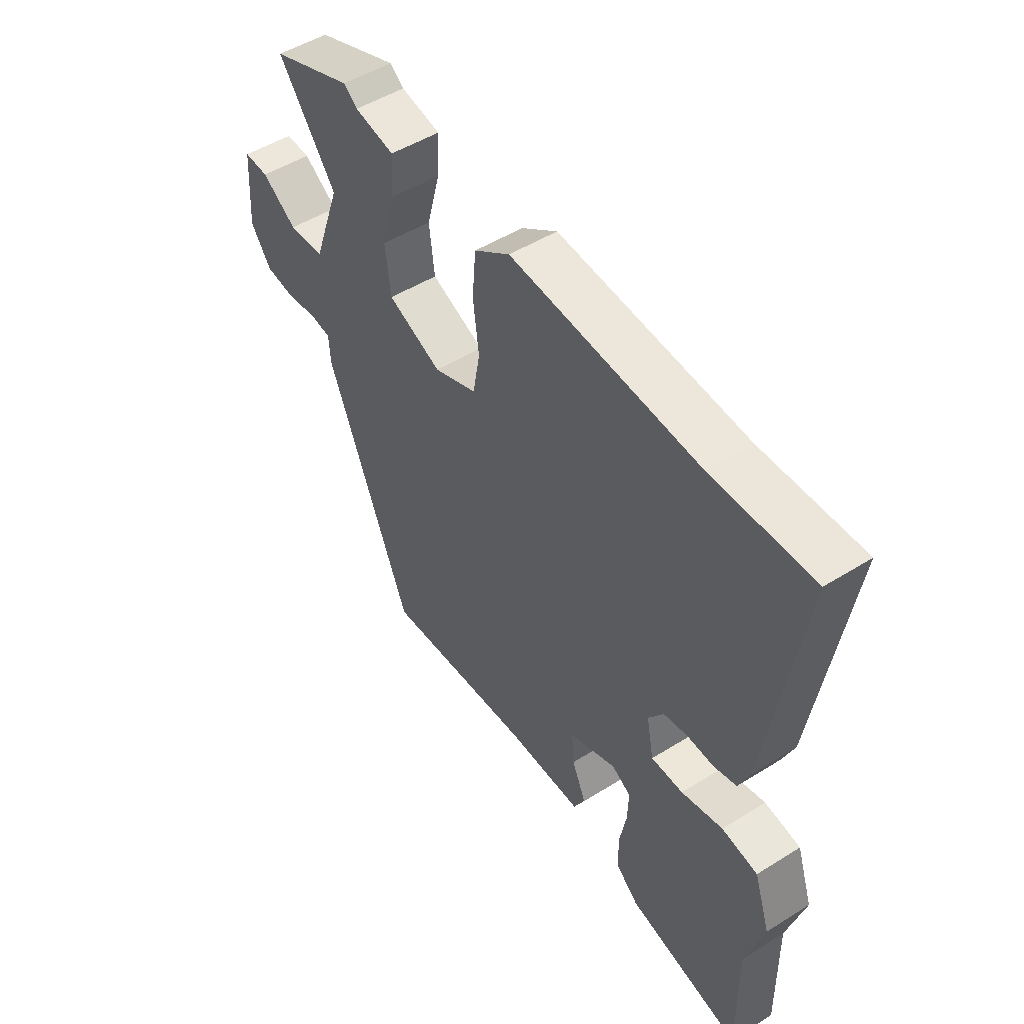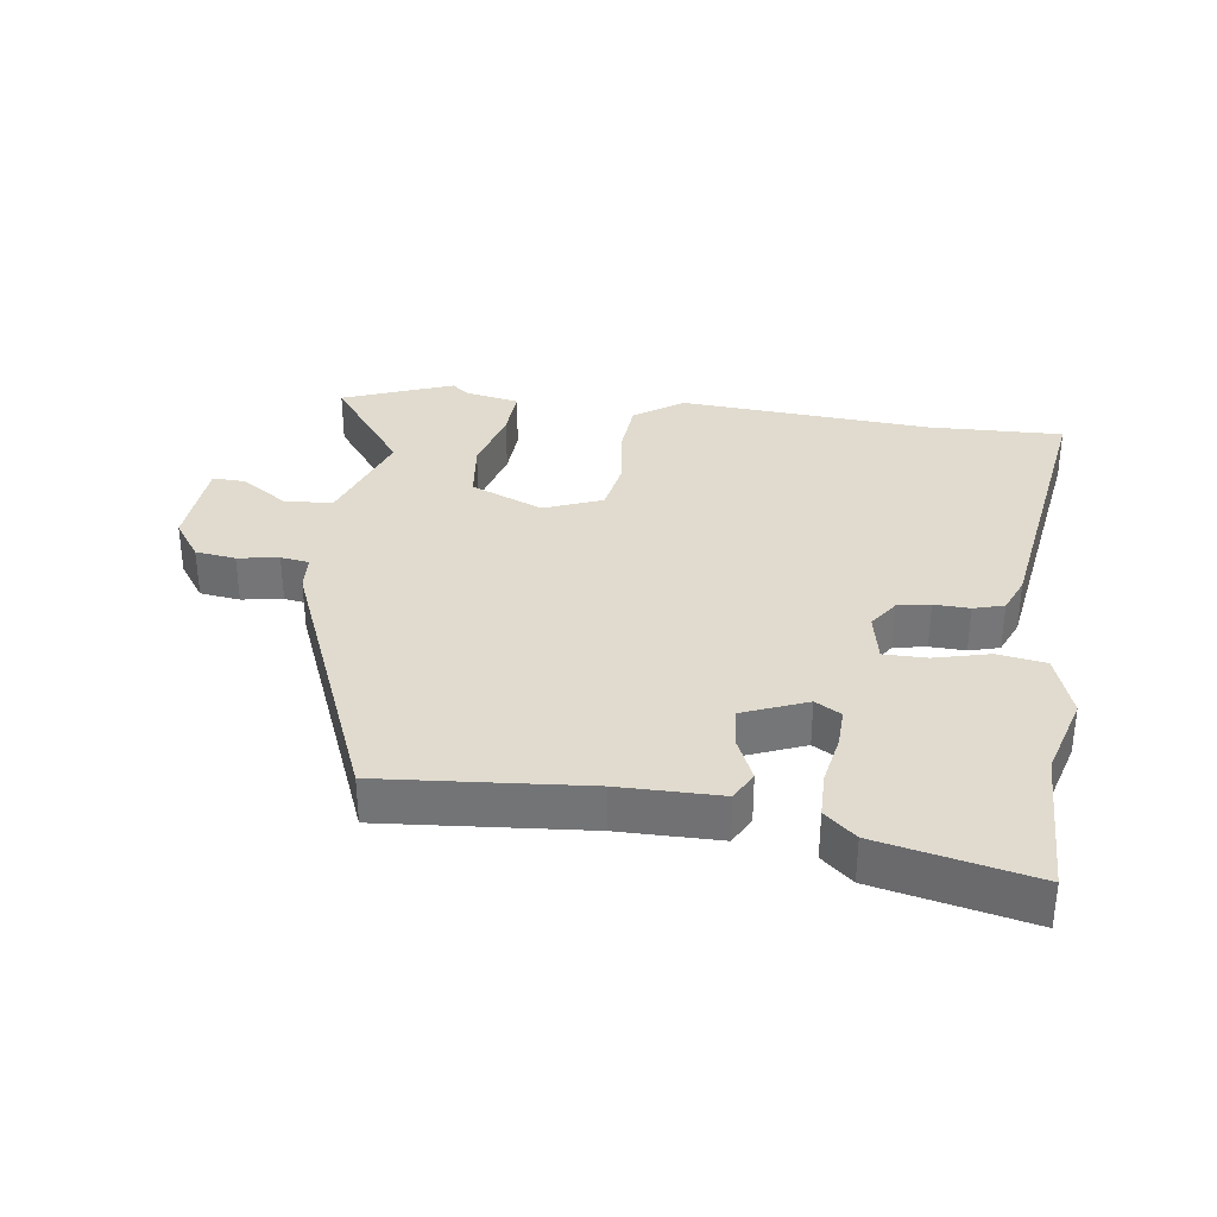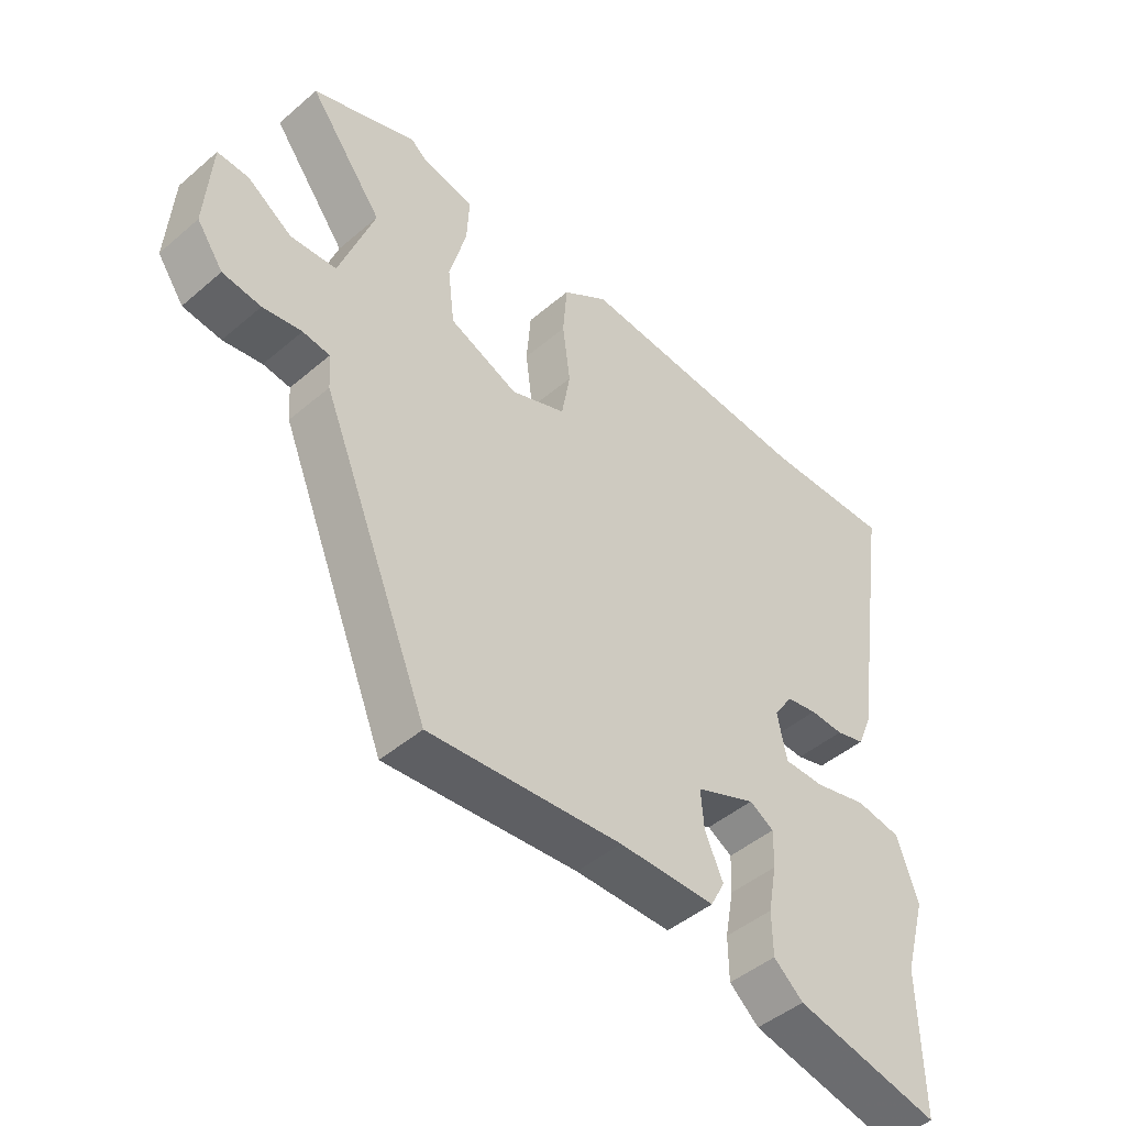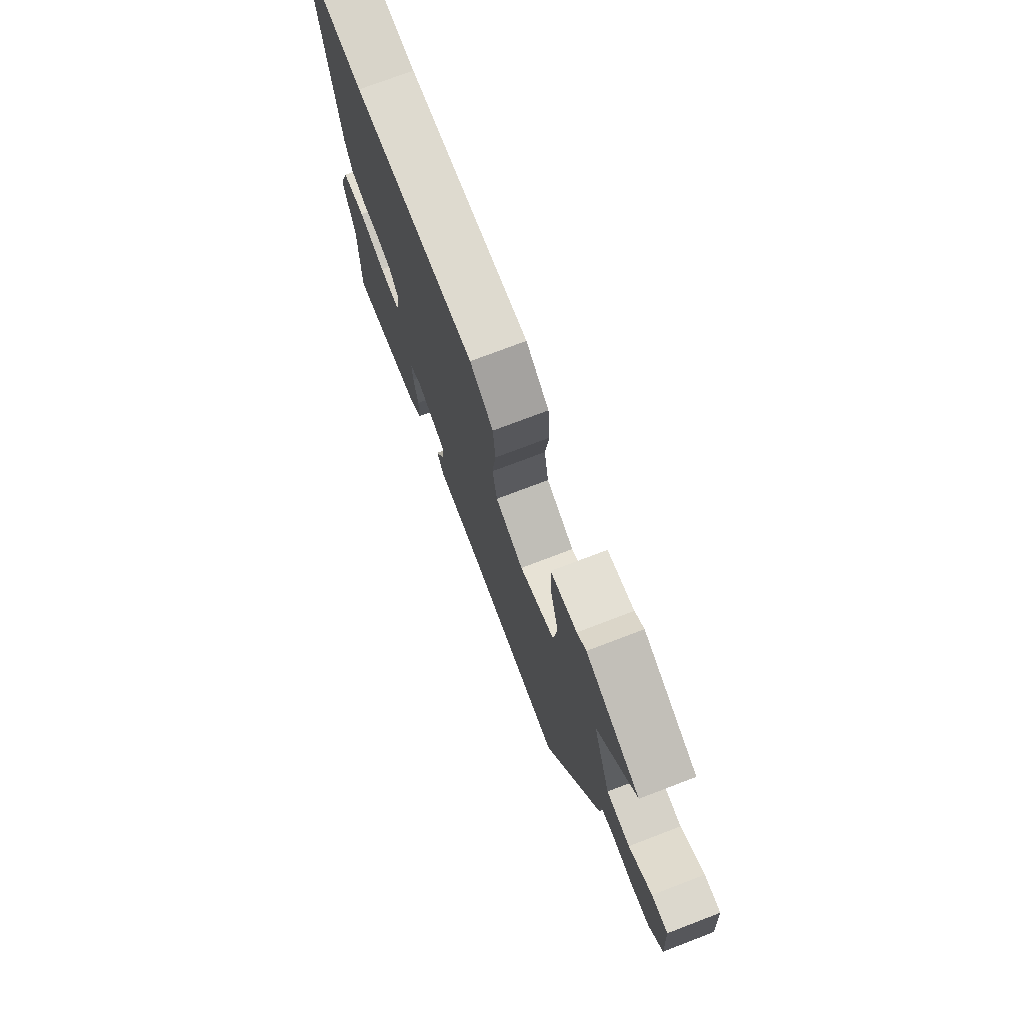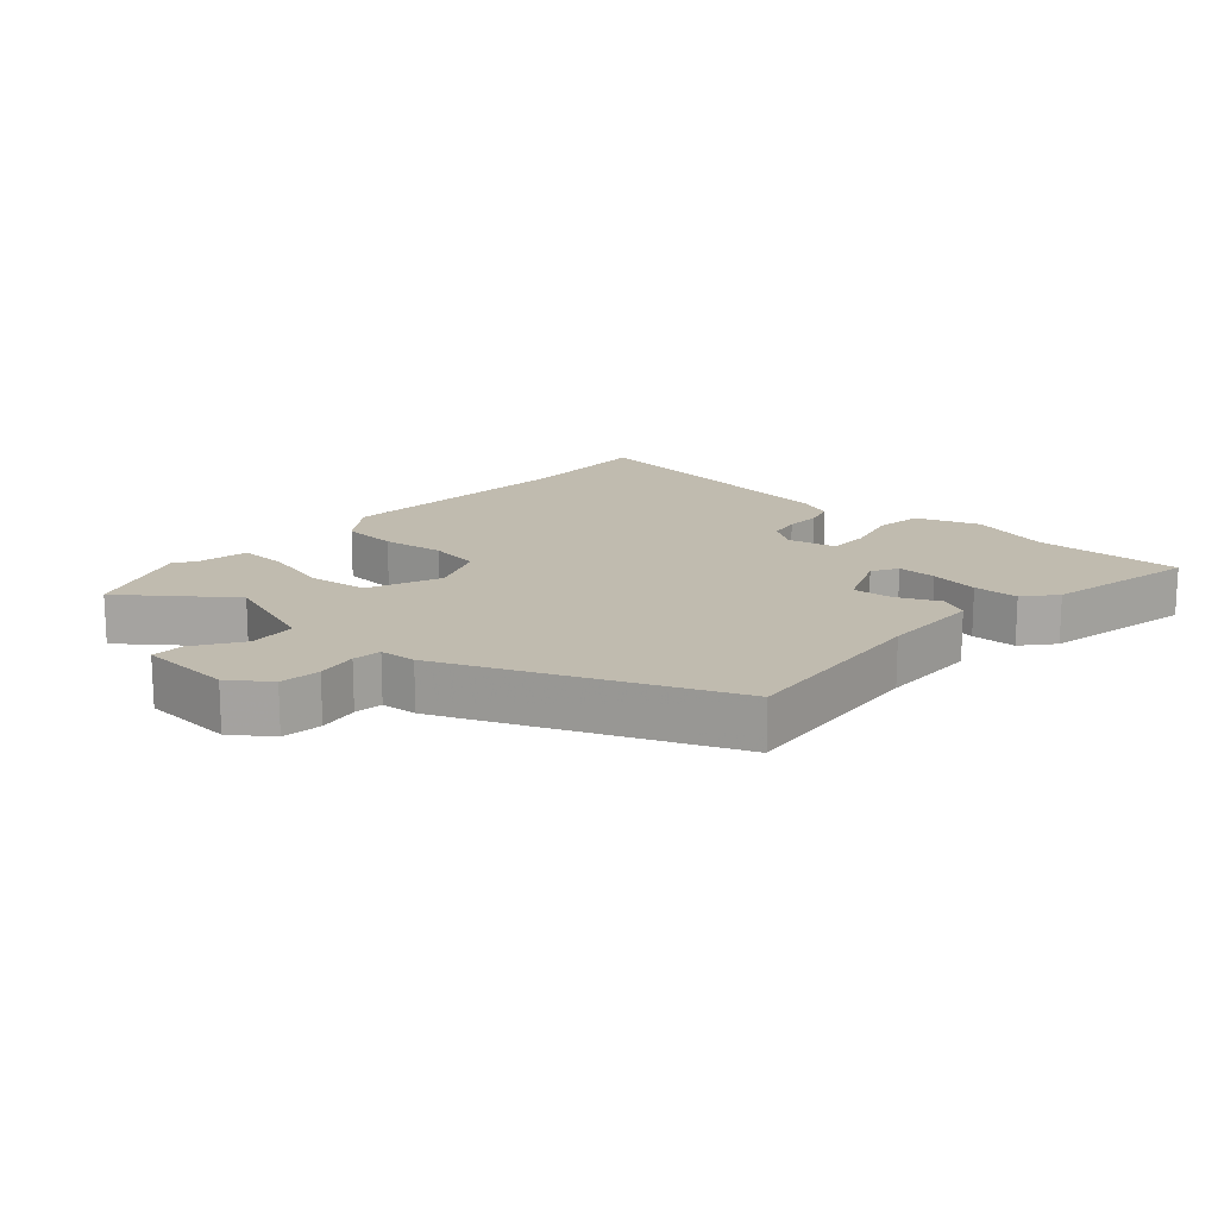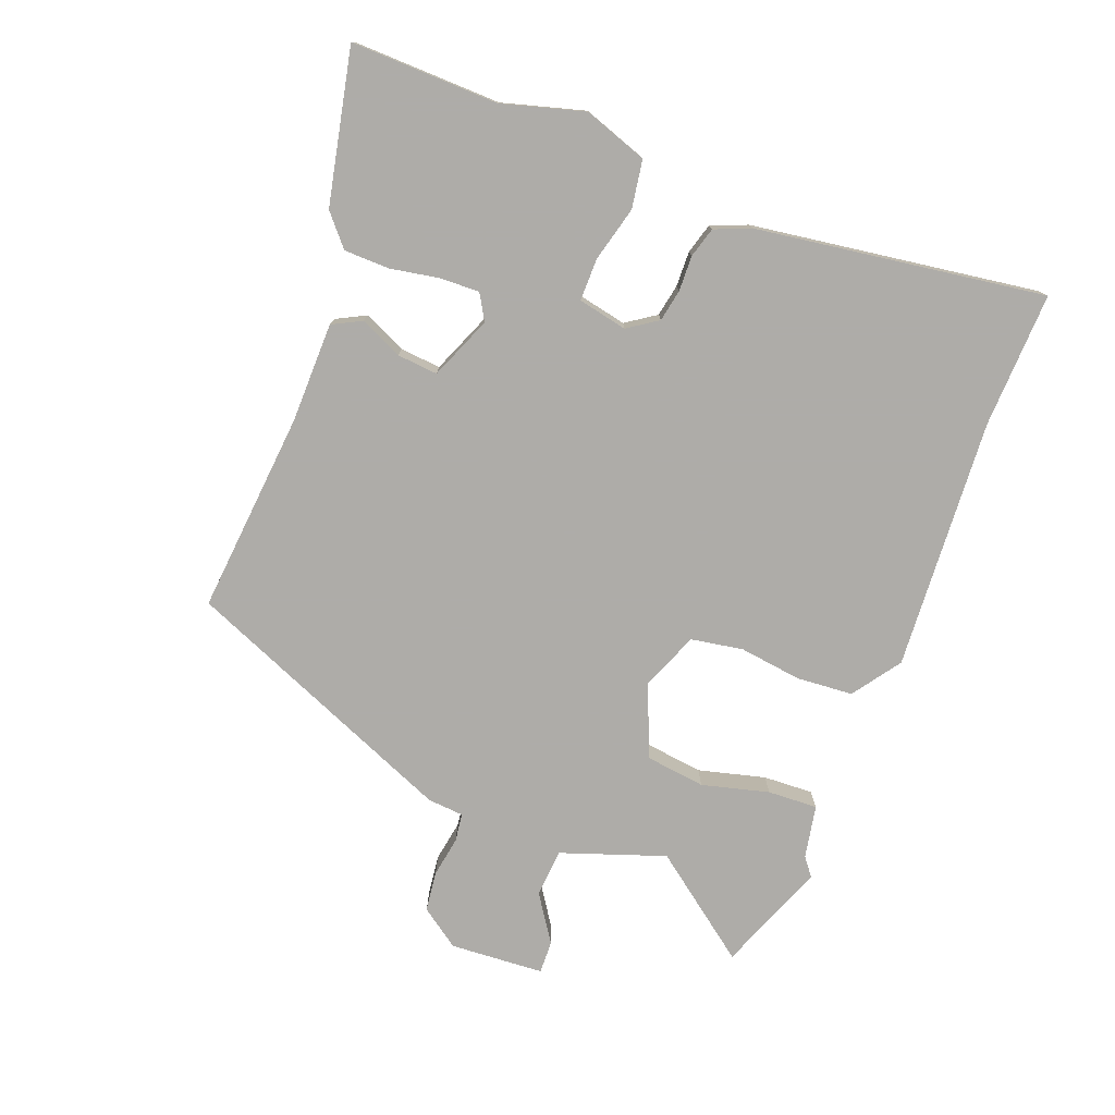
<metadata>
{"format":"obj","ext":"obj","renderer":"f3d","projection":"perspective","resolution":1024,"background":"white","views":[{"elev":50.0,"azim":-124.5,"up":"+Z"},{"elev":33.6,"azim":-172.2,"up":"+Y"},{"elev":-46.1,"azim":134.3,"up":"+Z"},{"elev":74.3,"azim":69.1,"up":"+Z"},{"elev":16.1,"azim":131.2,"up":"+Y"},{"elev":-77.0,"azim":-111.3,"up":"+Y"}]}
</metadata>
<code>
v -0.501 0.07 -0.57
v -0.497 0.07 -0.345
v -0.533 0.07 -0.22
v -0.5 0.07 -0.123
v -0.427 0.07 -0.111
v -0.343 0.07 -0.132
v -0.278 0.07 -0.132
v -0.263 0.07 -0.057
v -0.294 0.07 -0.012
v -0.343 0.07 -0.003
v -0.397 0.07 -0.005
v -0.443 0.07 0.008
v -0.466 0.07 0.063
v -0.532 0.07 0.501
v -0.327 0.07 0.495
v 0.056 0.07 0.522
v 0.129 0.07 0.471
v 0.136 0.07 0.385
v 0.124 0.07 0.29
v 0.138 0.07 0.211
v 0.226 0.07 0.176
v 0.336 0.07 0.222
v 0.347 0.07 0.313
v 0.32 0.07 0.415
v 0.316 0.07 0.491
v 0.397 0.07 0.507
v 0.425 0.07 0.529
v 0.592 0.07 0.465
v 0.474 0.07 0.307
v 0.53 0.07 0.149
v 0.603 0.07 0.144
v 0.674 0.07 0.192
v 0.724 0.07 0.194
v 0.734 0.07 0.051
v 0.692 0.07 -0.009
v 0.631 0.07 -0.017
v 0.569 0.07 -0.007
v 0.526 0.07 -0.013
v 0.522 0.07 -0.068
v 0.35 0.07 -0.488
v 0.042 0.07 -0.462
v -0.112 0.07 -0.461
v -0.135 0.07 -0.417
v -0.106 0.07 -0.352
v -0.101 0.07 -0.29
v -0.197 0.07 -0.251
v -0.236 0.07 -0.274
v -0.234 0.07 -0.334
v -0.22 0.07 -0.409
v -0.221 0.07 -0.478
v -0.268 0.07 -0.519
v -0.501 0 -0.57
v -0.497 0 -0.345
v -0.533 0 -0.22
v -0.5 0 -0.123
v -0.427 0 -0.111
v -0.343 0 -0.132
v -0.278 0 -0.132
v -0.263 0 -0.057
v -0.294 0 -0.012
v -0.343 0 -0.003
v -0.397 0 -0.005
v -0.443 0 0.008
v -0.466 0 0.063
v -0.532 0 0.501
v -0.327 0 0.495
v 0.056 0 0.522
v 0.129 0 0.471
v 0.136 0 0.385
v 0.124 0 0.29
v 0.138 0 0.211
v 0.226 0 0.176
v 0.336 0 0.222
v 0.347 0 0.313
v 0.32 0 0.415
v 0.316 0 0.491
v 0.397 0 0.507
v 0.425 0 0.529
v 0.592 0 0.465
v 0.474 0 0.307
v 0.53 0 0.149
v 0.603 0 0.144
v 0.674 0 0.192
v 0.724 0 0.194
v 0.734 0 0.051
v 0.692 0 -0.009
v 0.631 0 -0.017
v 0.569 0 -0.007
v 0.526 0 -0.013
v 0.522 0 -0.068
v 0.35 0 -0.488
v 0.042 0 -0.462
v -0.112 0 -0.461
v -0.135 0 -0.417
v -0.106 0 -0.352
v -0.101 0 -0.29
v -0.197 0 -0.251
v -0.236 0 -0.274
v -0.234 0 -0.334
v -0.22 0 -0.409
v -0.221 0 -0.478
v -0.268 0 -0.519
f 48 49 50 51
f 47 48 51 1
f 41 42 43 44
f 41 44 45
f 38 39 40 41
f 38 41 45
f 34 35 36 37
f 34 37 38
f 31 32 33 34
f 30 31 34 38
f 29 30 38 45
f 26 27 28 29
f 23 24 25 26
f 22 23 26 29
f 16 17 18 19
f 15 16 19 20
f 14 15 20
f 13 14 20
f 10 11 12 13
f 9 10 13 20
f 8 9 20 21
f 3 4 5 6
f 2 3 6 7
f 47 1 2 7
f 46 47 7 8
f 22 29 45 46
f 8 21 22 46
f 102 101 100 99
f 52 102 99 98
f 95 94 93 92
f 96 95 92
f 92 91 90 89
f 96 92 89
f 88 87 86 85
f 89 88 85
f 85 84 83 82
f 89 85 82 81
f 96 89 81 80
f 80 79 78 77
f 77 76 75 74
f 80 77 74 73
f 70 69 68 67
f 71 70 67 66
f 71 66 65
f 71 65 64
f 64 63 62 61
f 71 64 61 60
f 72 71 60 59
f 57 56 55 54
f 58 57 54 53
f 58 53 52 98
f 59 58 98 97
f 97 96 80 73
f 97 73 72 59
f 1 52 53 2
f 2 53 54 3
f 3 54 55 4
f 4 55 56 5
f 5 56 57 6
f 6 57 58 7
f 7 58 59 8
f 8 59 60 9
f 9 60 61 10
f 10 61 62 11
f 11 62 63 12
f 12 63 64 13
f 13 64 65 14
f 14 65 66 15
f 15 66 67 16
f 16 67 68 17
f 17 68 69 18
f 18 69 70 19
f 19 70 71 20
f 20 71 72 21
f 21 72 73 22
f 22 73 74 23
f 23 74 75 24
f 24 75 76 25
f 25 76 77 26
f 26 77 78 27
f 27 78 79 28
f 28 79 80 29
f 29 80 81 30
f 30 81 82 31
f 31 82 83 32
f 32 83 84 33
f 33 84 85 34
f 34 85 86 35
f 35 86 87 36
f 36 87 88 37
f 37 88 89 38
f 38 89 90 39
f 39 90 91 40
f 40 91 92 41
f 41 92 93 42
f 42 93 94 43
f 43 94 95 44
f 44 95 96 45
f 45 96 97 46
f 46 97 98 47
f 47 98 99 48
f 48 99 100 49
f 49 100 101 50
f 50 101 102 51
f 51 102 52 1

</code>
